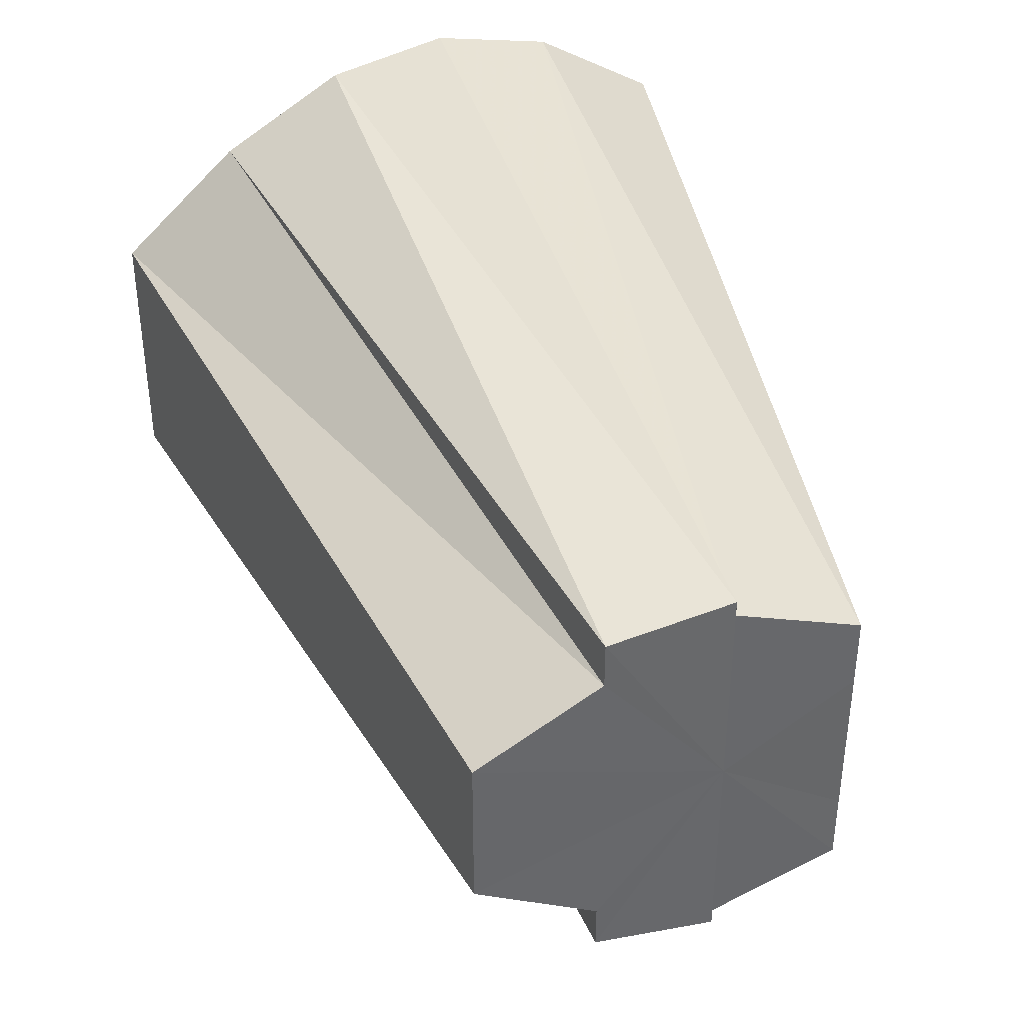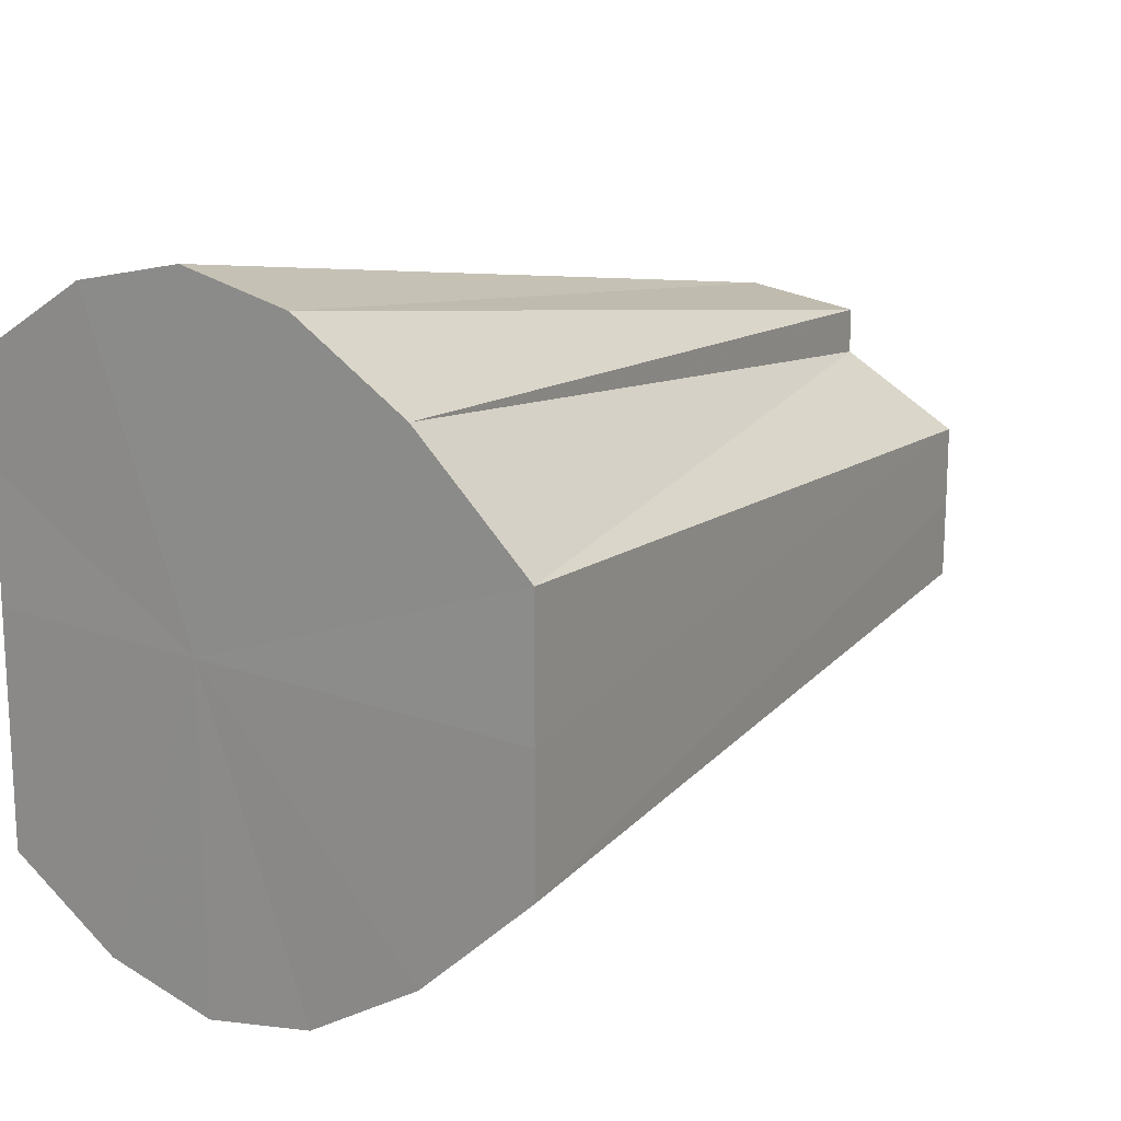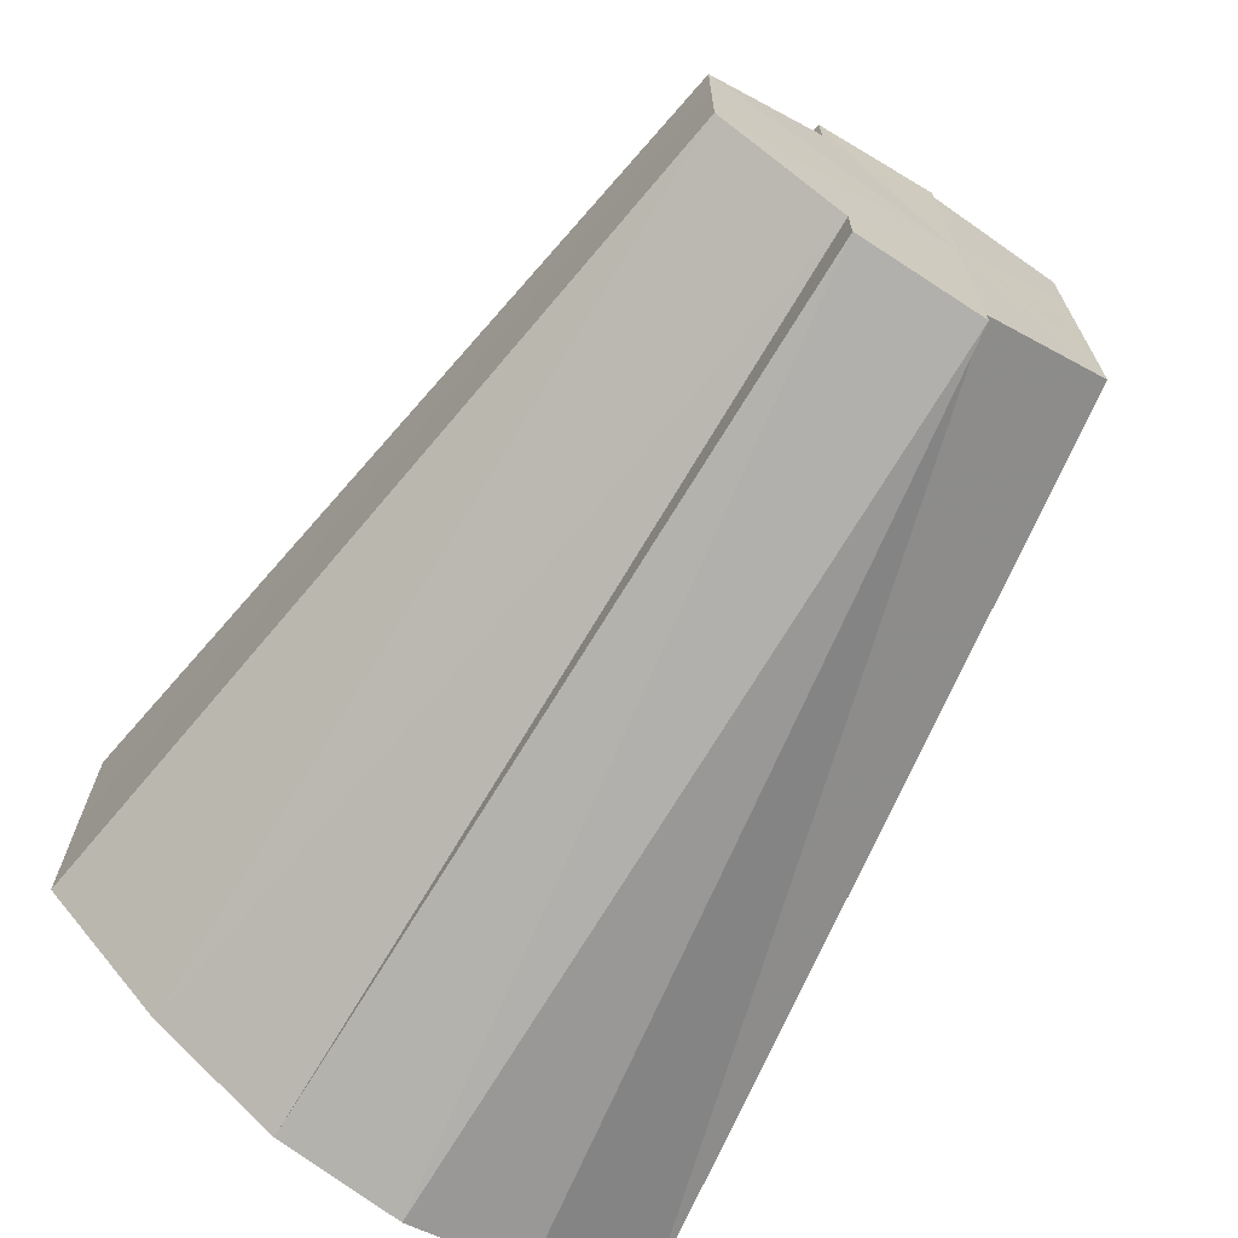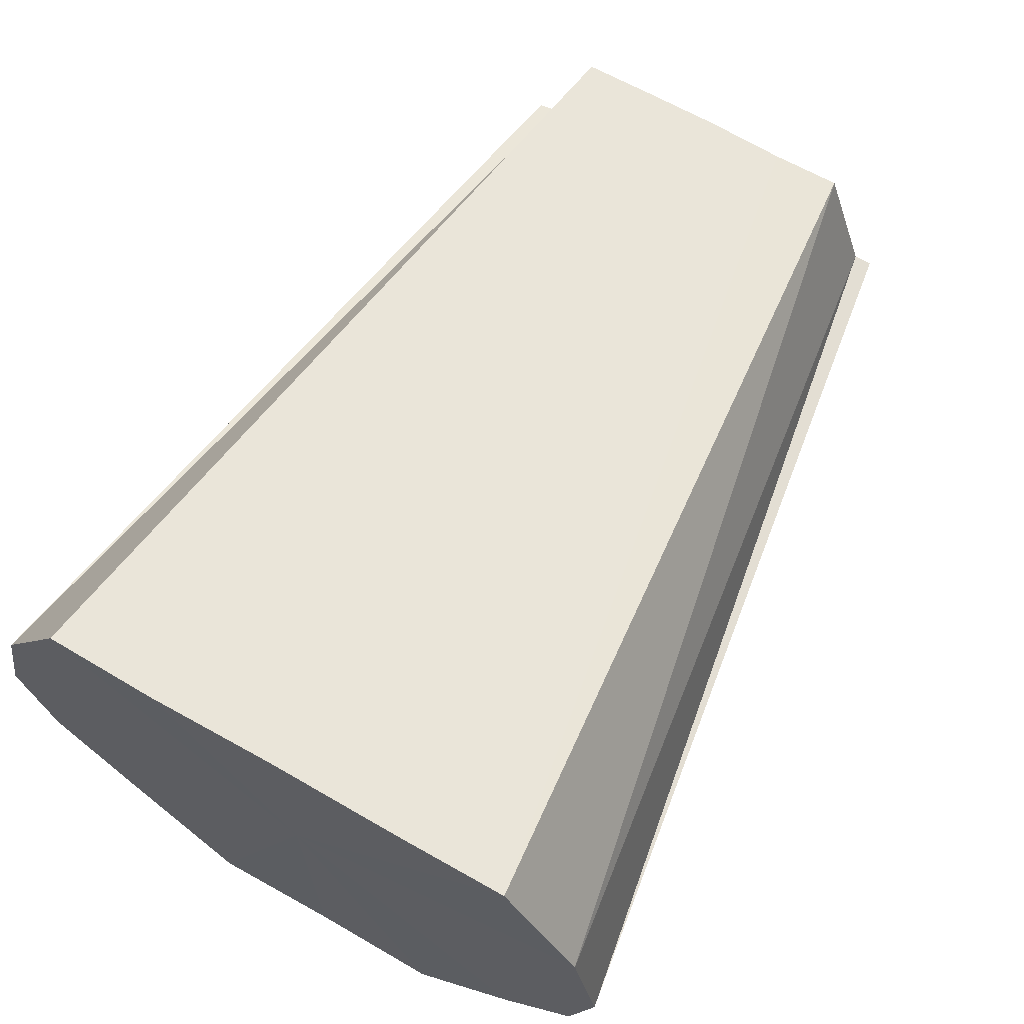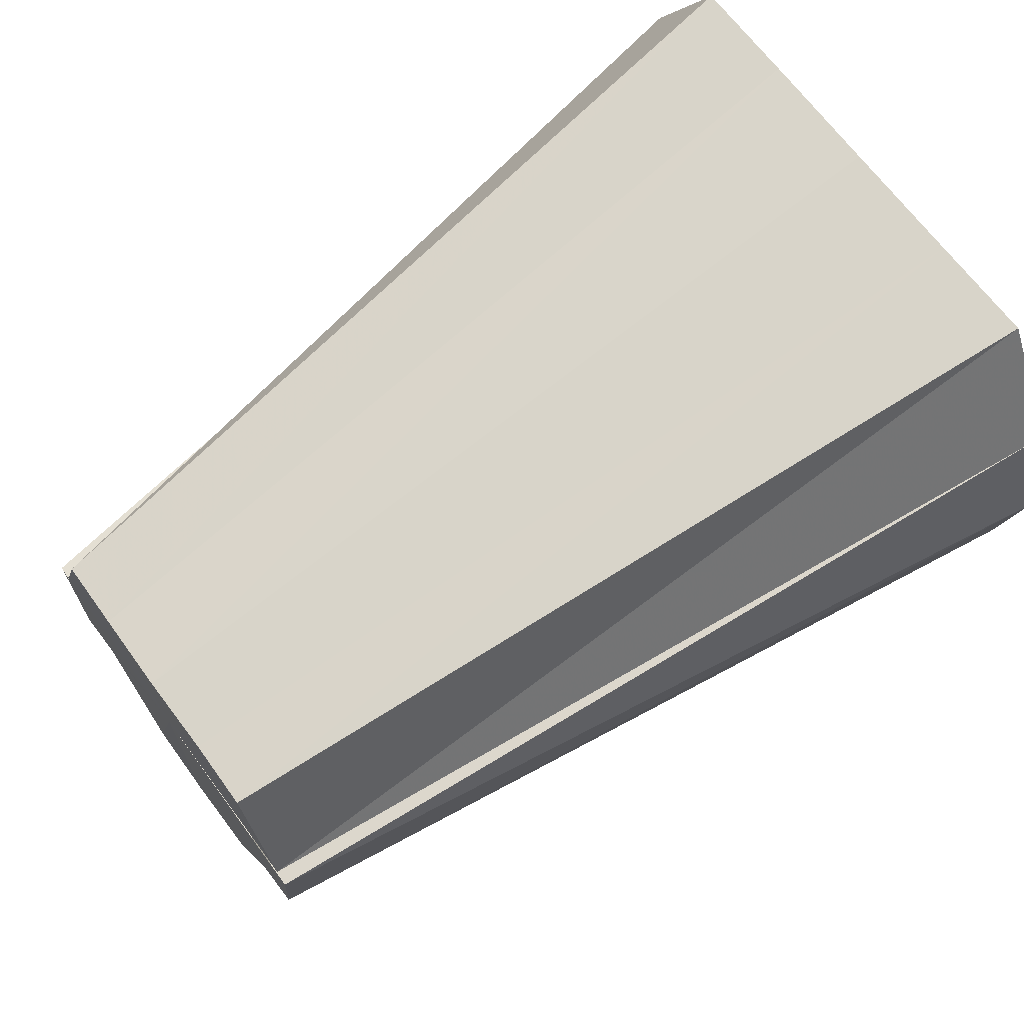
<metadata>
{"format":"obj","ext":"obj","renderer":"f3d","projection":"perspective","resolution":1024,"background":"white","views":[{"elev":38.5,"azim":71.2,"up":"+Z"},{"elev":15.8,"azim":-52.5,"up":"+Z"},{"elev":-67.9,"azim":57.6,"up":"+Z"},{"elev":67.3,"azim":-60.2,"up":"+Y"},{"elev":67.4,"azim":143.6,"up":"+Y"}]}
</metadata>
<code>
o 25473
v 2210 1871 14.19
v 2210 1871 14.18
v 2210 1871 14.19
v 2210 1871 14.17
v 2210 1871 14.18
v 2210 1871 14.17
v 2210 1871 14.17
v 2210 1871 14.19
v 2210 1871 14.2
v 2210 1871 14.2
v 2210 1871 14.2
v 2210 1871 14.18
v 2210 1871 14.18
v 2210 1871 14.19
v 2210 1871 14.17
v 2210 1871 14.17
v 2210 1871 14.19
v 2210 1871 14.2
v 2210 1871 14.19
v 2210 1871 14.2
v 2210 1871 14.17
v 2210 1871 14.16
v 2210 1871 14.17
v 2210 1871 14.16
v 2210 1871 14.16
v 2210 1871 14.17
v 2210 1871 14.16
v 2210 1871 14.17
v 2210 1871 14.17
v 2210 1871 14.18
v 2210 1871 14.18
v 2210 1871 14.19
v 2210 1871 14.19
v 2210 1871 14.19
v 2210 1871 14.2
v 2210 1871 14.2
v 2210 1871 14.2
v 2210 1871 14.2
v 2210 1871 14.21
v 2210 1871 14.2
v 2210 1871 14.21
v 2210 1871 14.2
v 2210 1871 14.21
v 2210 1871 14.2
v 2210 1871 14.2
v 2210 1871 14.19
v 2210 1871 14.2
v 2210 1871 14.19
v 2210 1871 14.19
v 2210 1871 14.18
v 2210 1871 14.18
v 2210 1871 14.17
v 2210 1871 14.17
v 2210 1871 14.17
v 2210 1871 14.16
v 2210 1871 14.17
v 2210 1871 14.16
v 2210 1871 14.2
v 2210 1871 14.2
v 2210 1871 14.21
v 2210 1871 14.21
v 2210 1871 14.21
v 2210 1871 14.2
v 2210 1871 14.21
v 2210 1871 14.19
v 2210 1871 14.2
v 2210 1871 14.2
v 2210 1871 14.19
v 2210 1871 14.19
v 2210 1871 14.18
v 2210 1871 14.17
v 2210 1871 14.17
v 2210 1871 14.17
v 2210 1871 14.17
v 2210 1871 14.17
v 2210 1871 14.18
v 2210 1871 14.19
v 2210 1871 14.19
v 2210 1871 14.2
v 2210 1871 14.19
v 2210 1871 14.18
v 2210 1871 14.19
v 2210 1871 14.17
v 2210 1871 14.2
v 2210 1871 14.16
v 2210 1871 14.2
v 2210 1871 14.16
v 2210 1871 14.21
v 2210 1871 14.16
v 2210 1871 14.21
v 2210 1871 14.17
v 2210 1871 14.21
v 2210 1871 14.18
v 2210 1871 14.2
v 2210 1871 14.19
v 2210 1871 14.2
f 1 2 3
f 2 4 5
f 4 6 7
f 8 1 9
f 10 8 11
f 12 13 14
f 15 16 13
f 17 14 18
f 19 18 20
f 21 22 16
f 21 23 24
f 23 25 22
f 26 27 25
f 28 29 27
f 30 31 29
f 32 33 31
f 34 35 33
f 36 37 35
f 38 39 37
f 40 41 39
f 42 40 43
f 44 42 45
f 46 44 47
f 48 46 49
f 50 48 51
f 52 50 53
f 54 52 55
f 56 54 57
f 58 59 60
f 59 61 62
f 63 20 61
f 59 63 64
f 59 65 63
f 66 65 58
f 67 65 66
f 68 65 67
f 69 65 68
f 70 65 69
f 71 65 70
f 72 65 71
f 73 65 72
f 74 65 75
f 76 65 74
f 77 65 76
f 78 65 77
f 79 65 78
f 80 81 82
f 81 83 82
f 84 80 82
f 83 85 82
f 86 84 82
f 85 87 82
f 88 86 82
f 87 89 82
f 90 88 82
f 89 91 82
f 92 90 82
f 91 93 82
f 94 92 82
f 93 95 82
f 96 94 82
f 95 96 82

</code>
